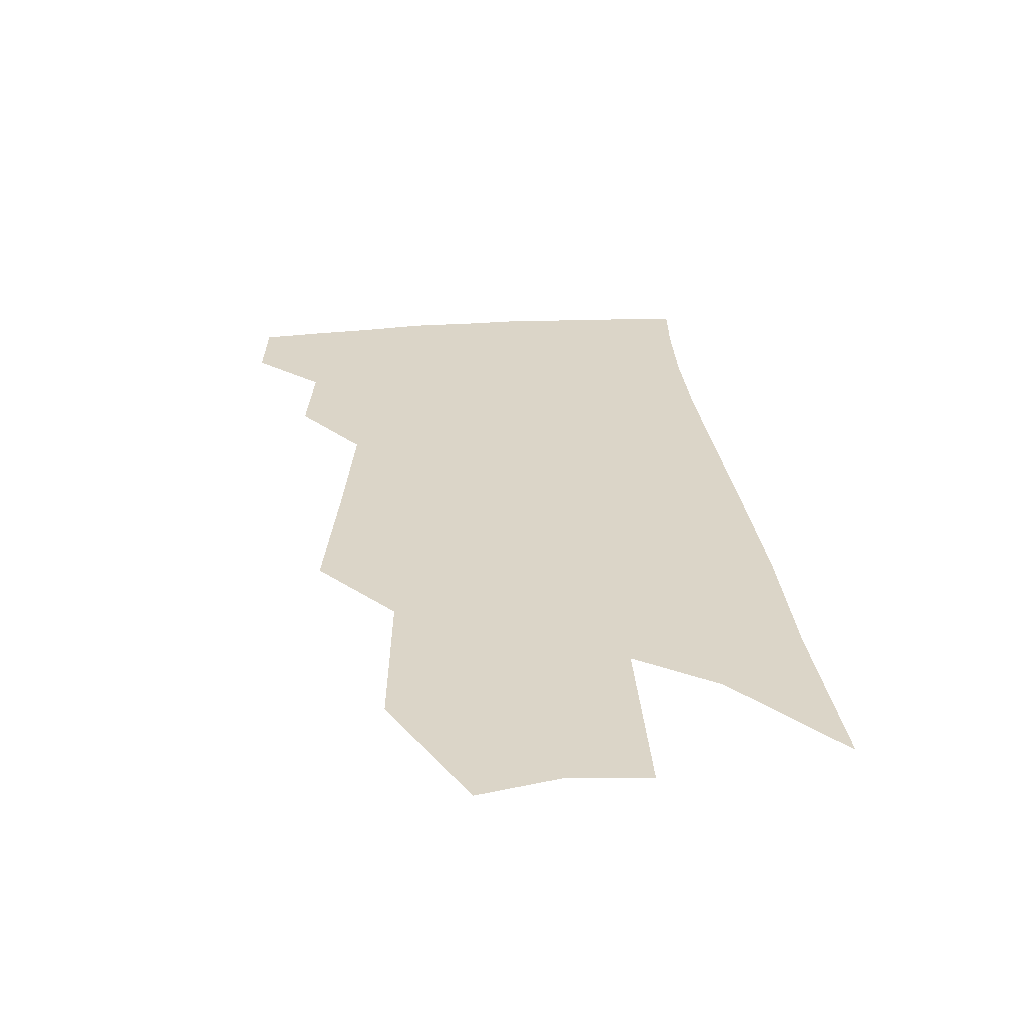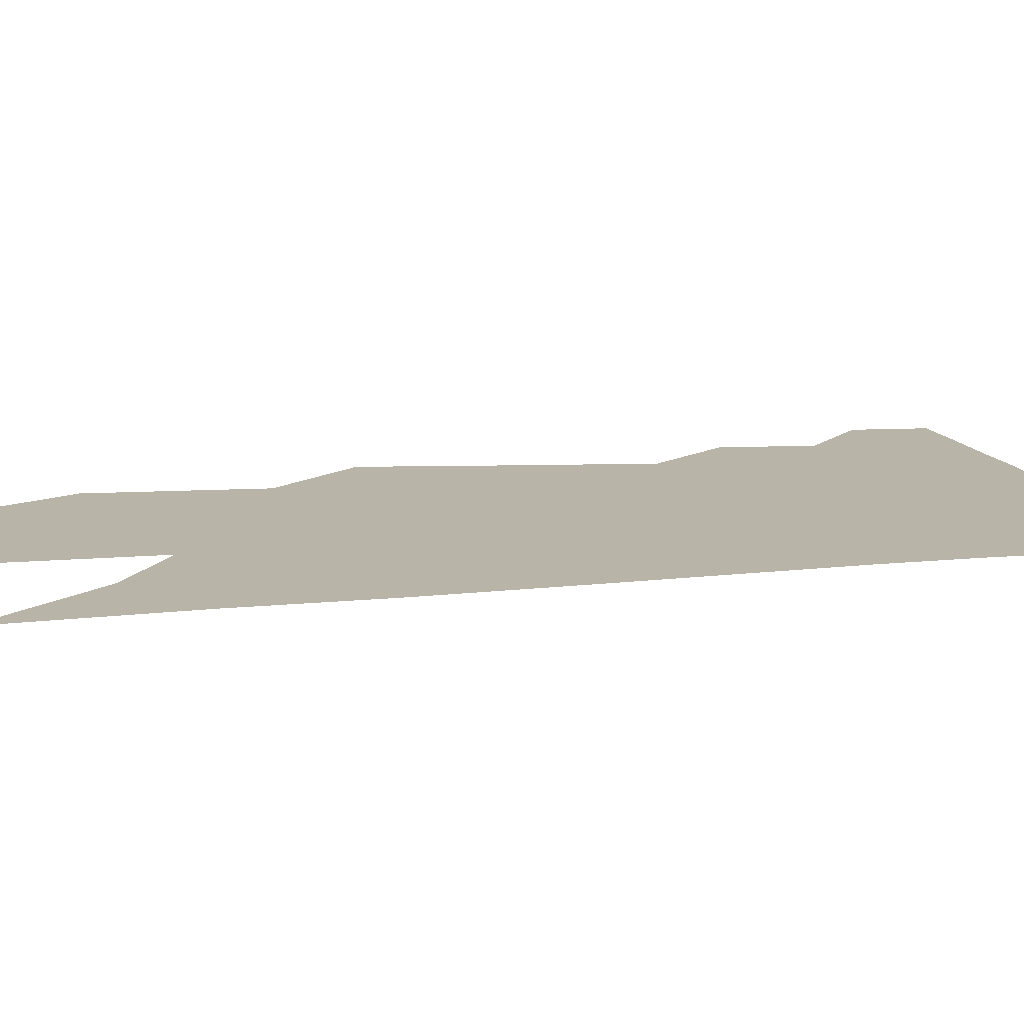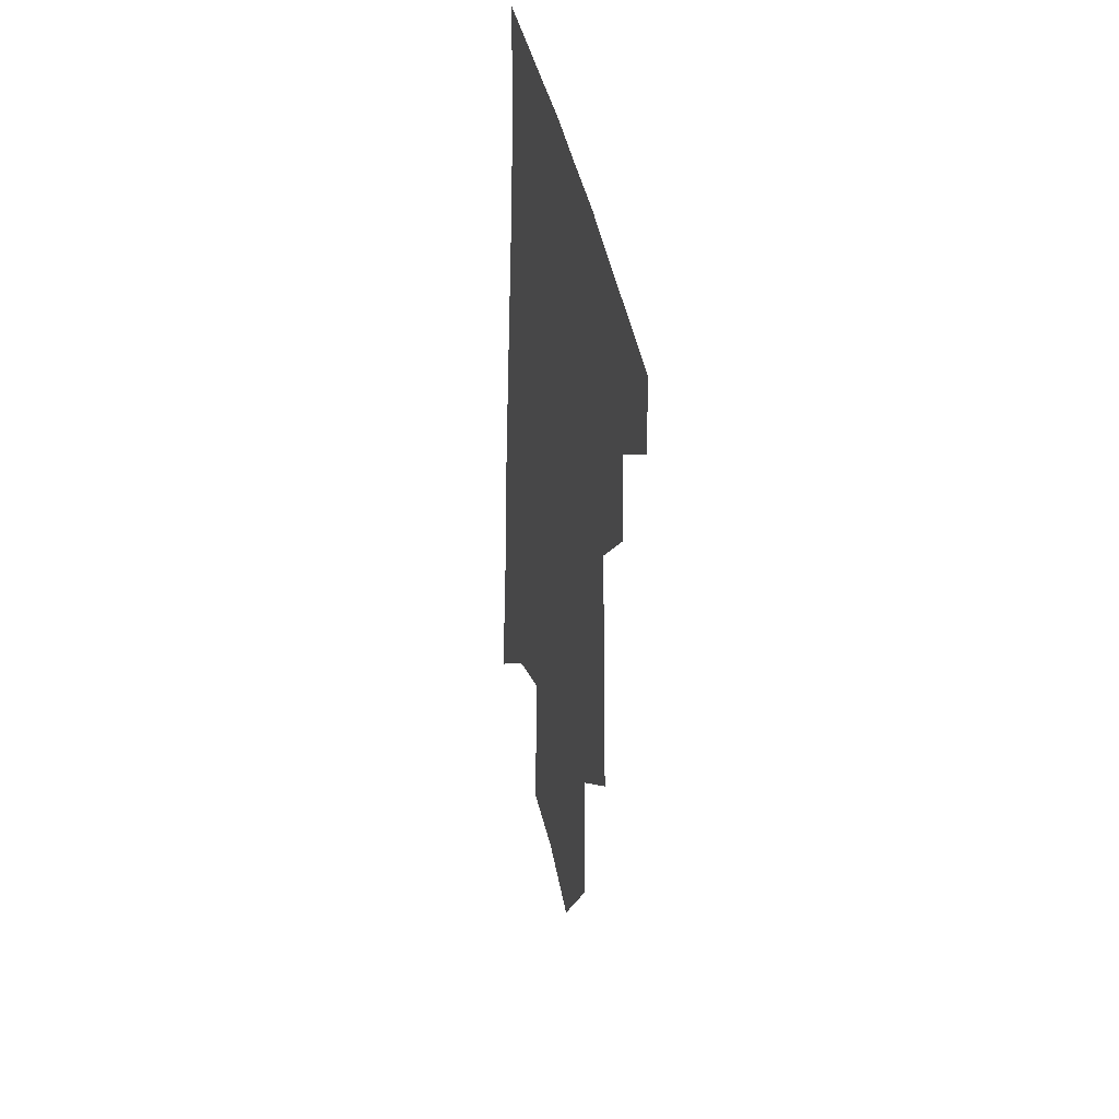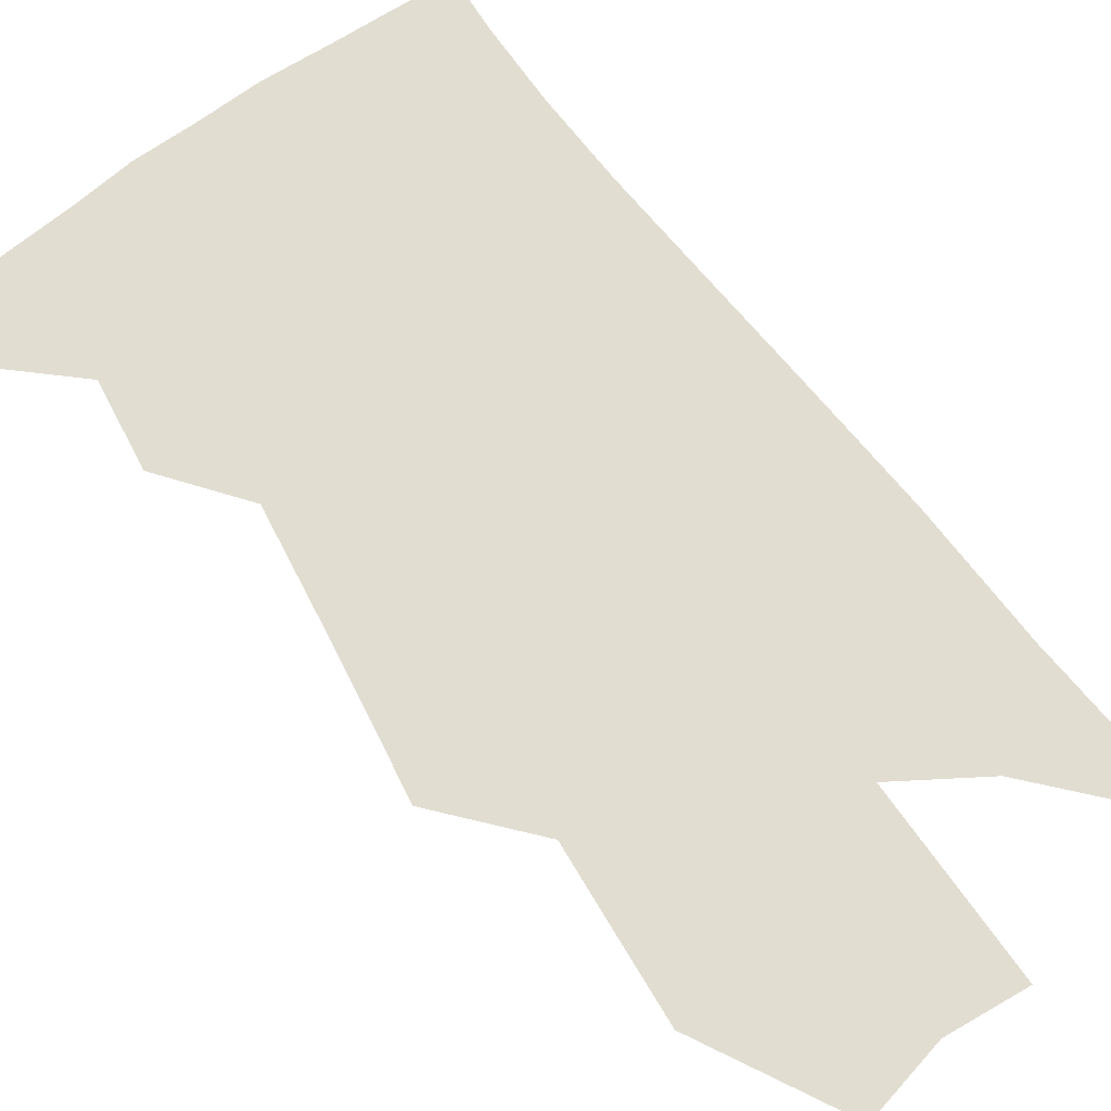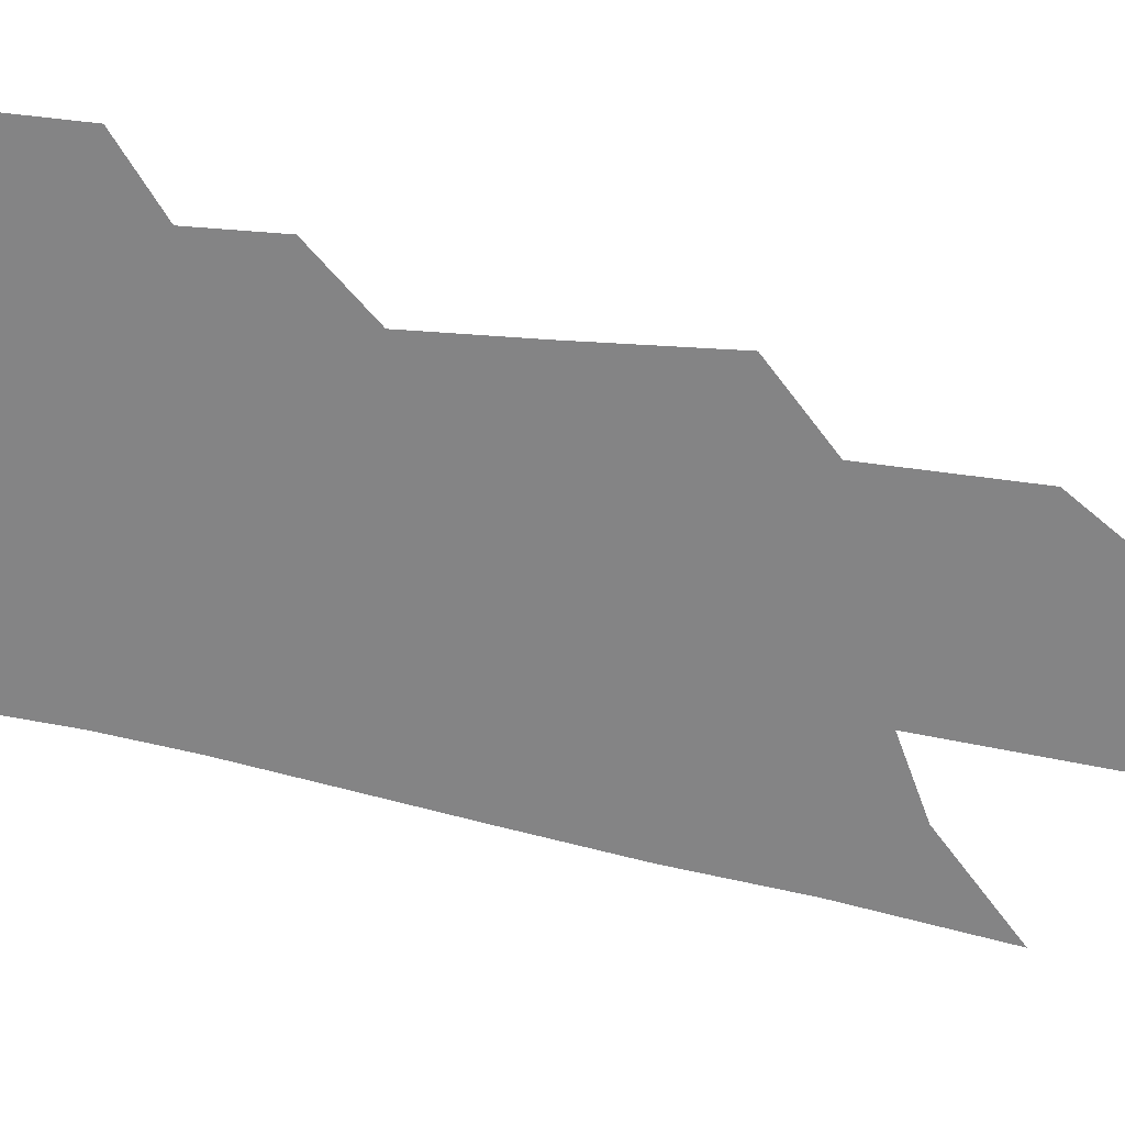
<metadata>
{"format":"obj","ext":"obj","renderer":"f3d","projection":"perspective","resolution":1024,"background":"white","views":[{"elev":-60.3,"azim":0.4,"up":"+Y"},{"elev":13.2,"azim":82.8,"up":"+Z"},{"elev":41.5,"azim":-102.7,"up":"+Y"},{"elev":68.5,"azim":-31.0,"up":"+Z"},{"elev":-61.5,"azim":-98.0,"up":"+Z"}]}
</metadata>
<code>
v 497.8 373 0
v 498.3 395.1 0
v 517.4 329.4 0
v 519.1 356.3 0
v 519.7 379.6 0
v 516.6 398.4 0
v 530.9 224.6 0
v 534.6 270.5 0
v 537.1 307.6 0
v 540.9 341.4 0
v 540.7 363.8 0
v 538.4 382.6 0
v 535.4 401.3 0
v 554.8 150.2 0
v 555 200.8 0
v 557.6 250.5 0
v 557.5 284.4 0
v 559.1 318.7 0
v 559.7 344.9 0
v 559.6 367.3 0
v 557.3 385.4 0
v 553.9 404.9 0
v 580.2 110.8 0
v 579.5 172.3 0
v 579.1 221.9 0
v 578.4 258.2 0
v 578.2 293.6 0
v 578.6 324.7 0
v 578.2 347.9 0
v 577.6 368.9 0
v 576.2 387.4 0
v 573.6 406.5 0
v 604.2 118.3 0
v 601.8 178.8 0
v 599.9 222.7 0
v 598.4 262.7 0
v 597.4 297.1 0
v 596.7 326.6 0
v 596.4 350 0
v 596 370.7 0
v 595.2 389.1 0
v 592.4 408.5 0
v 628.4 117.9 0
v 624.5 174.9 0
v 620.8 222.2 0
v 618.3 262.1 0
v 616.5 295.1 0
v 615.2 324.1 0
v 614.2 350.7 0
v 613.9 371.9 0
v 613.6 390.4 0
v 612.5 408.9 0
v 649.9 161.4 0
v 643.7 212.8 0
v 640.7 251.6 0
v 637.1 288.5 0
v 634.2 321.2 0
v 632.7 347.8 0
v 632 371 0
v 632 391.5 0
v 631.7 409.5 0
v 682.8 130 0
v 675 184 0
v 670.6 226.2 0
v 664.9 267.5 0
v 659.4 305 0
v 654.6 338.5 0
v 651.4 366.8 0
v 649.9 391.4 0
v 649.7 410 0
f 4 5 1
f 1 5 2
f 5 6 2
f 9 10 3
f 3 10 4
f 10 11 4
f 4 11 5
f 11 12 5
f 5 12 6
f 12 13 6
f 15 16 7
f 7 16 8
f 16 17 8
f 8 17 9
f 17 18 9
f 9 18 10
f 18 19 10
f 10 19 11
f 19 20 11
f 11 20 12
f 20 21 12
f 12 21 13
f 21 22 13
f 23 24 14
f 14 24 15
f 24 25 15
f 15 25 16
f 25 26 16
f 16 26 17
f 26 27 17
f 17 27 18
f 27 28 18
f 18 28 19
f 28 29 19
f 19 29 20
f 29 30 20
f 20 30 21
f 30 31 21
f 21 31 22
f 31 32 22
f 23 33 24
f 33 34 24
f 24 34 25
f 34 35 25
f 25 35 26
f 35 36 26
f 26 36 27
f 36 37 27
f 27 37 28
f 37 38 28
f 28 38 29
f 38 39 29
f 29 39 30
f 39 40 30
f 30 40 31
f 40 41 31
f 31 41 32
f 41 42 32
f 33 43 34
f 43 44 34
f 34 44 35
f 44 45 35
f 35 45 36
f 45 46 36
f 36 46 37
f 46 47 37
f 37 47 38
f 47 48 38
f 38 48 39
f 48 49 39
f 39 49 40
f 49 50 40
f 40 50 41
f 50 51 41
f 41 51 42
f 51 52 42
f 44 53 45
f 53 54 45
f 45 54 46
f 54 55 46
f 46 55 47
f 55 56 47
f 47 56 48
f 56 57 48
f 48 57 49
f 57 58 49
f 49 58 50
f 58 59 50
f 50 59 51
f 59 60 51
f 51 60 52
f 60 61 52
f 53 62 54
f 62 63 54
f 54 63 55
f 63 64 55
f 55 64 56
f 64 65 56
f 56 65 57
f 65 66 57
f 57 66 58
f 66 67 58
f 58 67 59
f 67 68 59
f 59 68 60
f 68 69 60
f 60 69 61
f 69 70 61

</code>
